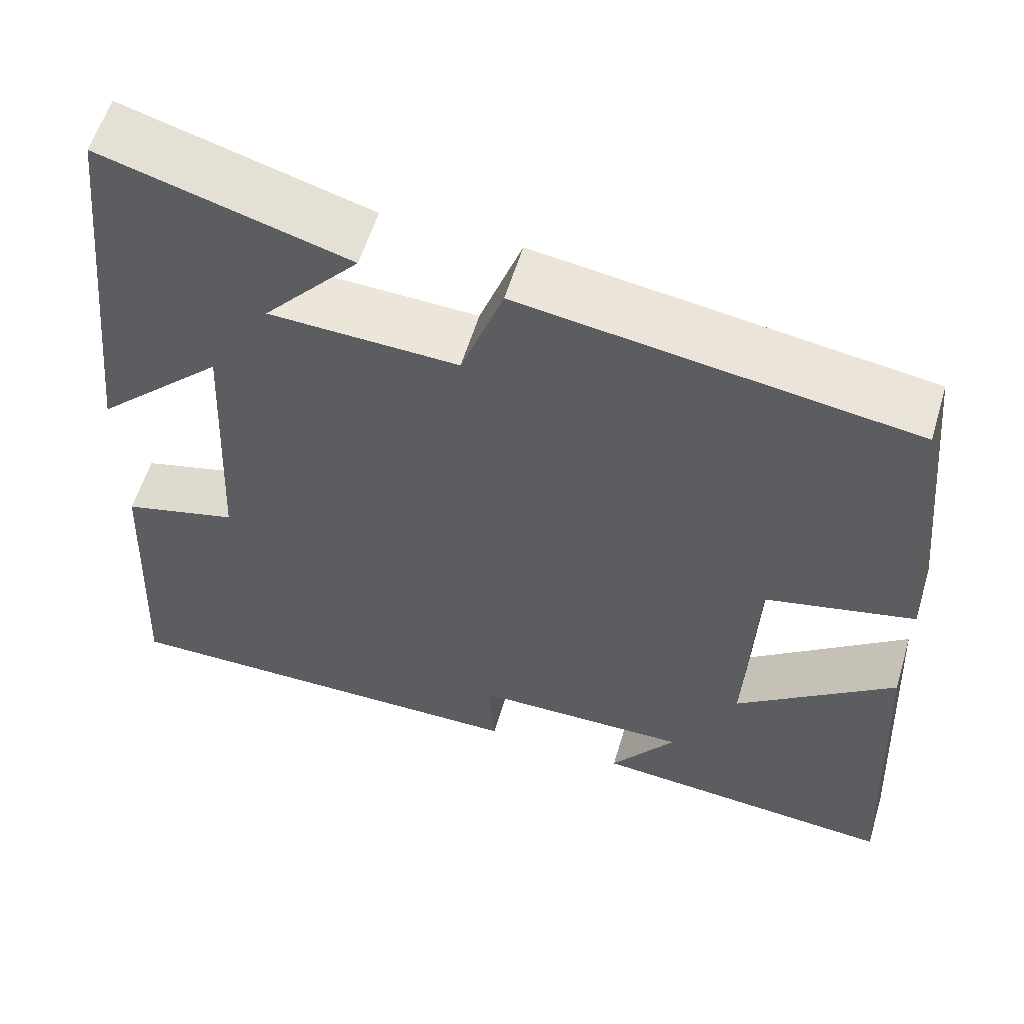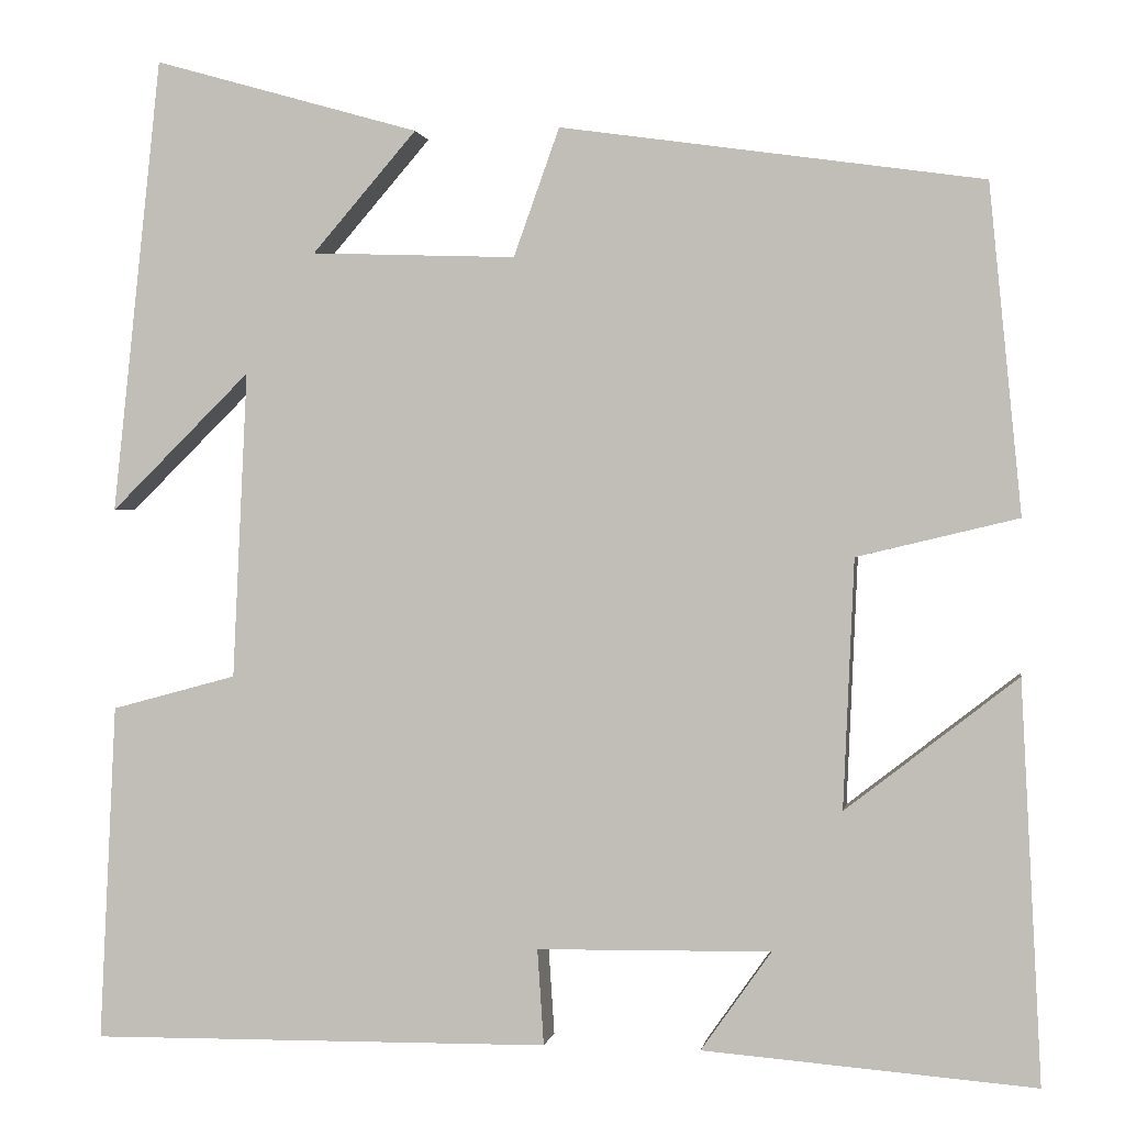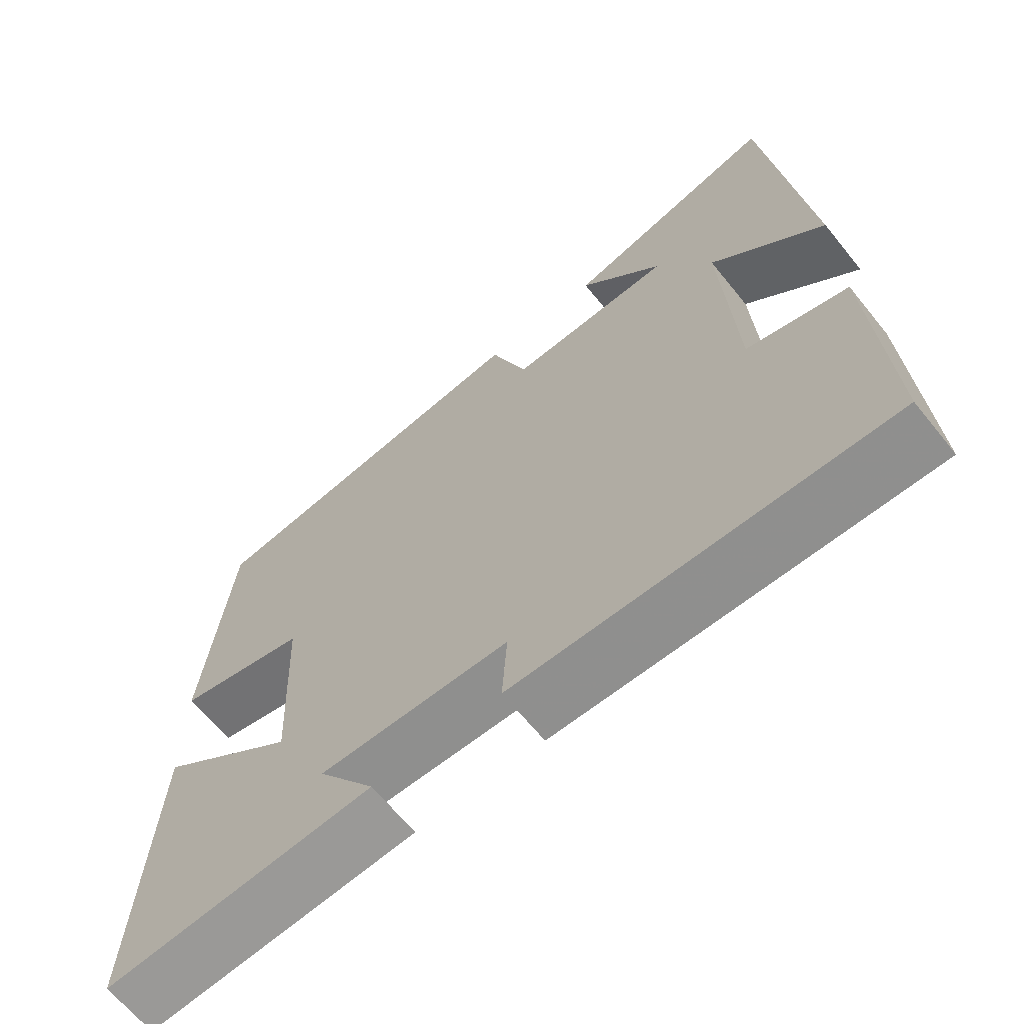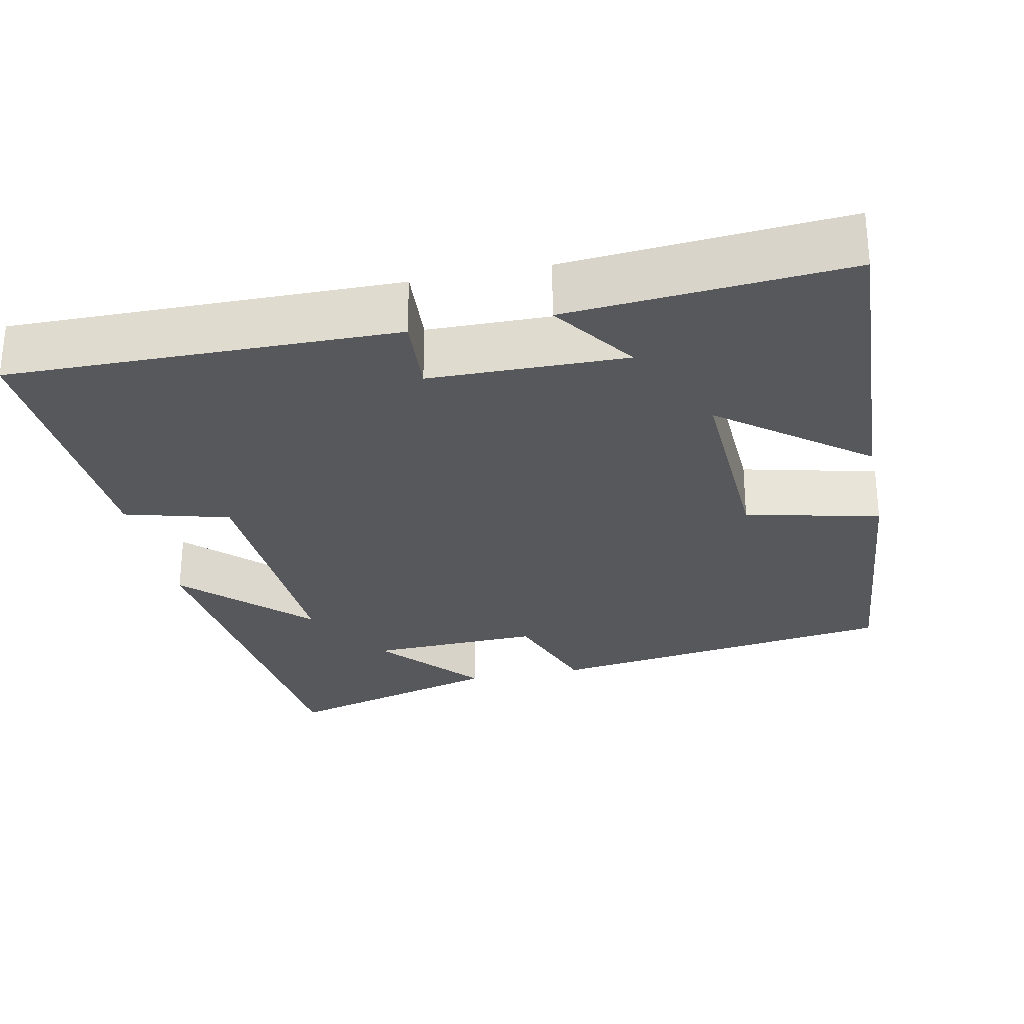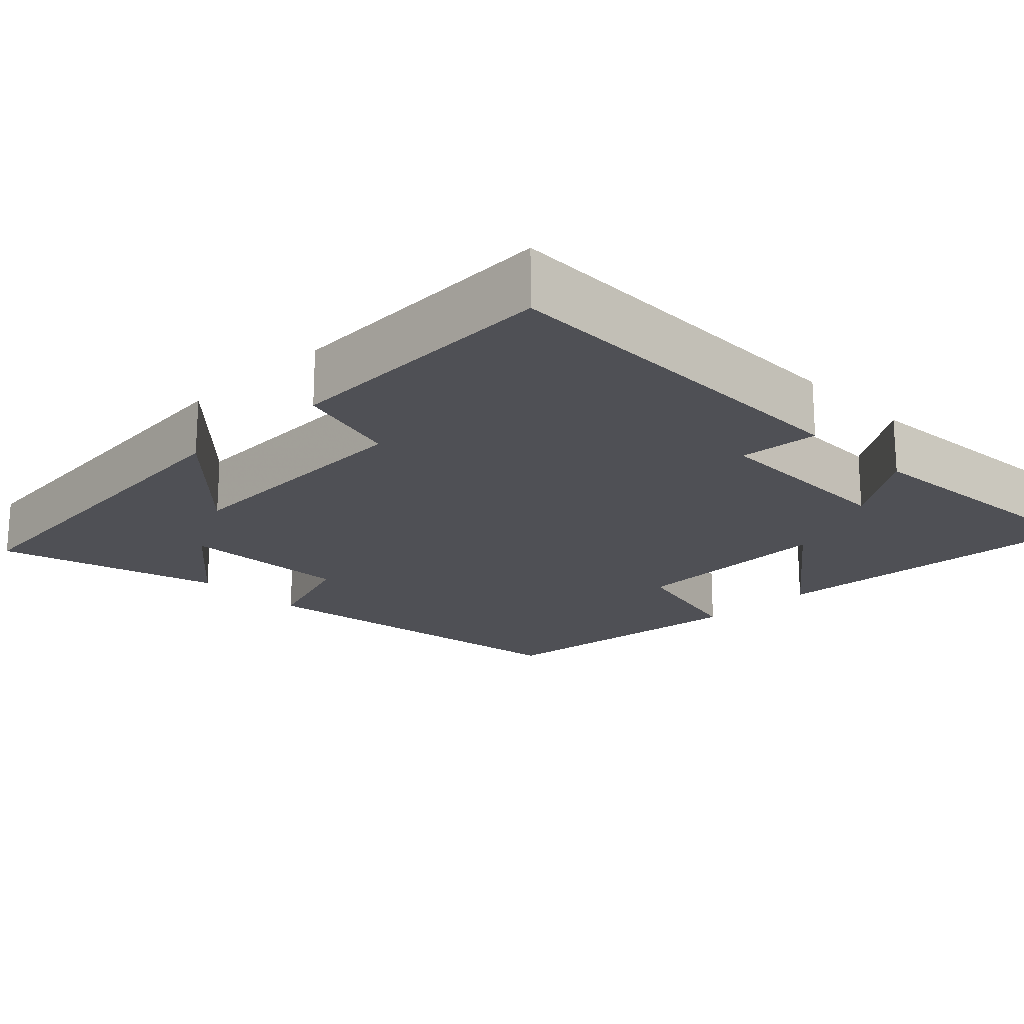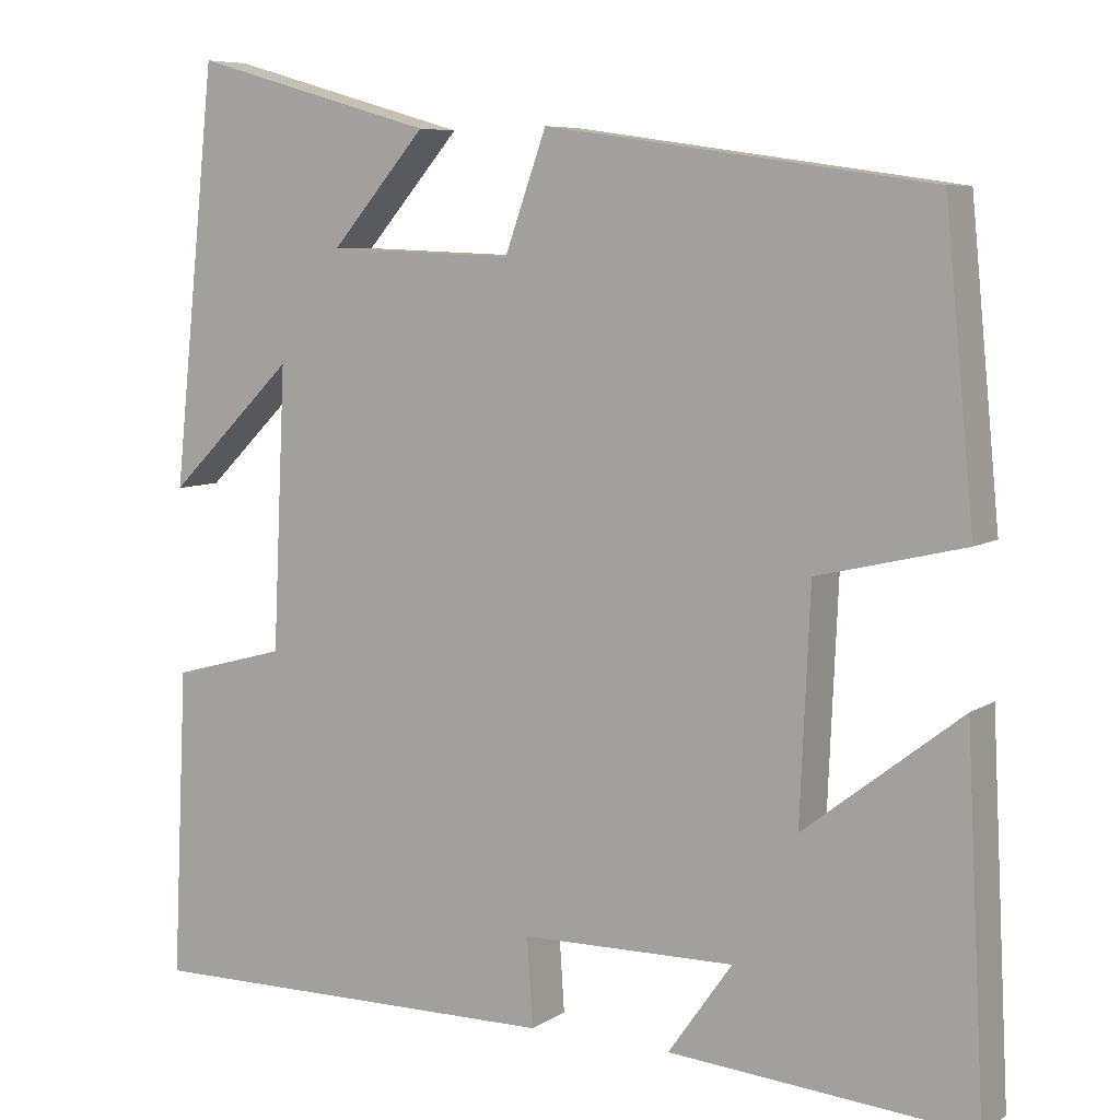
<metadata>
{"format":"obj","ext":"obj","renderer":"f3d","projection":"perspective","resolution":1024,"background":"white","views":[{"elev":58.0,"azim":-163.3,"up":"+Z"},{"elev":0.9,"azim":-170.7,"up":"+Z"},{"elev":-65.8,"azim":39.0,"up":"+Z"},{"elev":-28.0,"azim":-168.3,"up":"+Y"},{"elev":-19.4,"azim":134.2,"up":"+Y"},{"elev":7.2,"azim":-149.7,"up":"+Z"}]}
</metadata>
<code>
v -0.522 0.07 -0.529
v -0.5 0.07 -0.092
v -0.312 0.07 -0.238
v -0.324 0.07 0.034
v -0.5 0.07 0.076
v -0.465 0.07 0.434
v -0.004 0.07 0.5
v 0.046 0.07 0.36
v 0.27 0.07 0.368
v 0.156 0.07 0.5
v 0.447 0.07 0.583
v 0.5 0.07 0.085
v 0.347 0.07 0.236
v 0.363 0.07 -0.1
v 0.5 0.07 -0.137
v 0.518 0.07 -0.506
v 0.013 0.07 -0.5
v 0.02 0.07 -0.395
v -0.236 0.07 -0.391
v -0.159 0.07 -0.5
v -0.522 0 -0.529
v -0.5 0 -0.092
v -0.312 0 -0.238
v -0.324 0 0.034
v -0.5 0 0.076
v -0.465 0 0.434
v -0.004 0 0.5
v 0.046 0 0.36
v 0.27 0 0.368
v 0.156 0 0.5
v 0.447 0 0.583
v 0.5 0 0.085
v 0.347 0 0.236
v 0.363 0 -0.1
v 0.5 0 -0.137
v 0.518 0 -0.506
v 0.013 0 -0.5
v 0.02 0 -0.395
v -0.236 0 -0.391
v -0.159 0 -0.5
f 19 20 1 2
f 15 16 17 18
f 14 15 18 19
f 13 14 19
f 11 12 13
f 9 10 11
f 9 11 13 19
f 5 6 7 8
f 4 5 8 9
f 3 4 9 19
f 2 3 19
f 22 21 40 39
f 38 37 36 35
f 39 38 35 34
f 39 34 33
f 33 32 31
f 31 30 29
f 39 33 31 29
f 28 27 26 25
f 29 28 25 24
f 39 29 24 23
f 39 23 22
f 1 21 22 2
f 2 22 23 3
f 3 23 24 4
f 4 24 25 5
f 5 25 26 6
f 6 26 27 7
f 7 27 28 8
f 8 28 29 9
f 9 29 30 10
f 10 30 31 11
f 11 31 32 12
f 12 32 33 13
f 13 33 34 14
f 14 34 35 15
f 15 35 36 16
f 16 36 37 17
f 17 37 38 18
f 18 38 39 19
f 19 39 40 20
f 20 40 21 1

</code>
